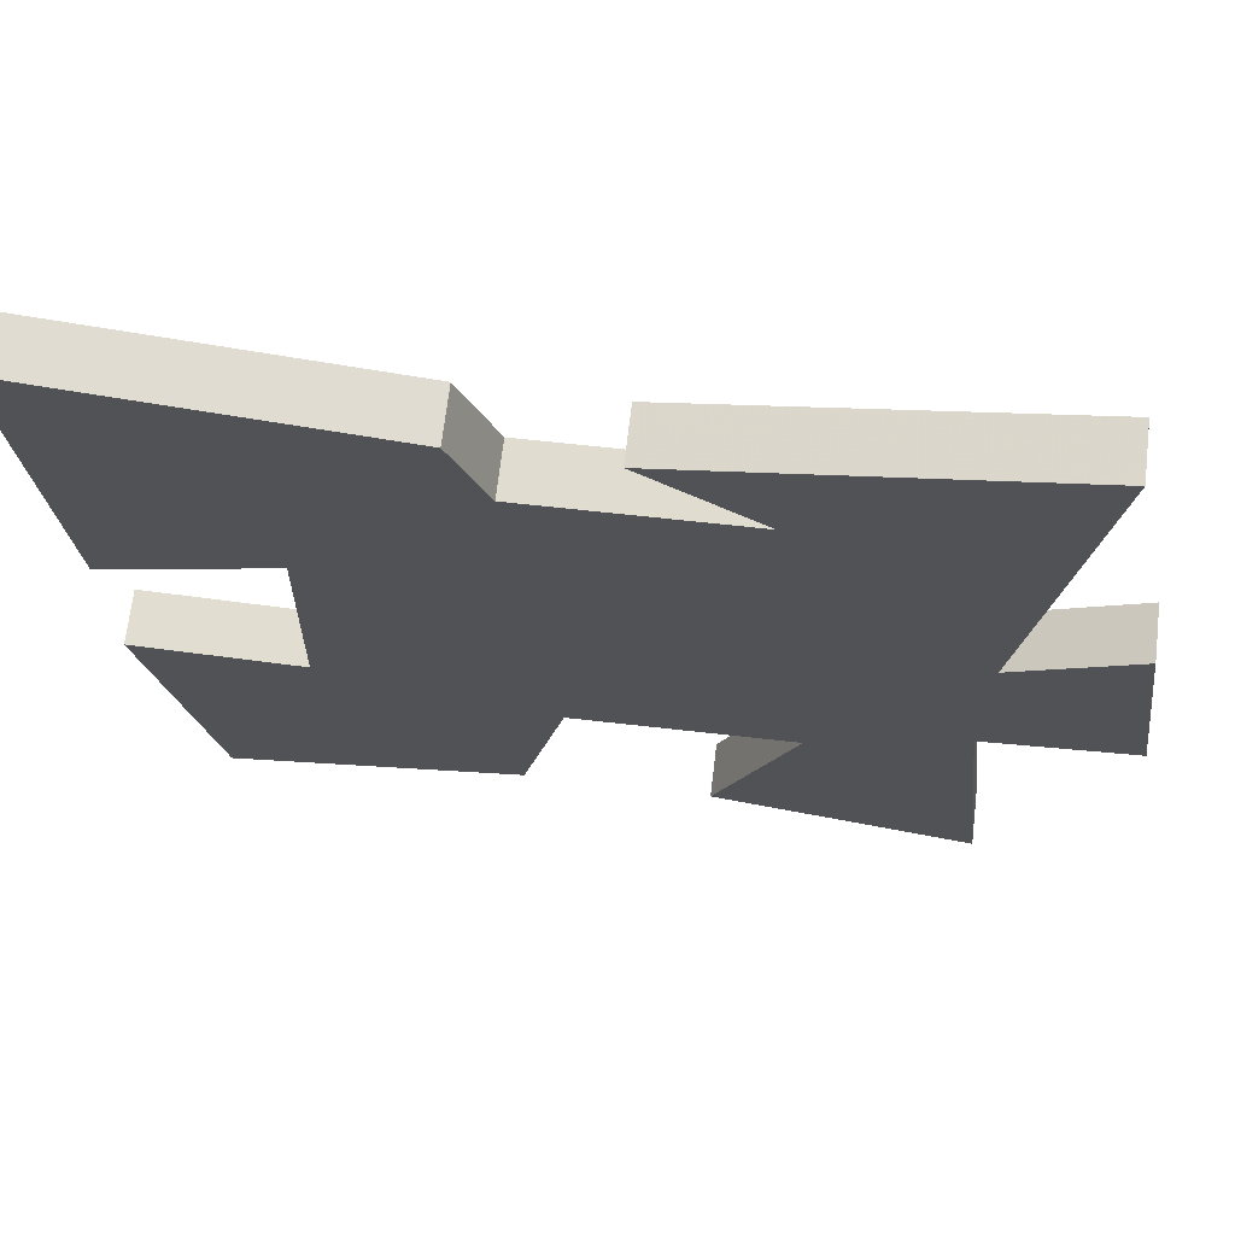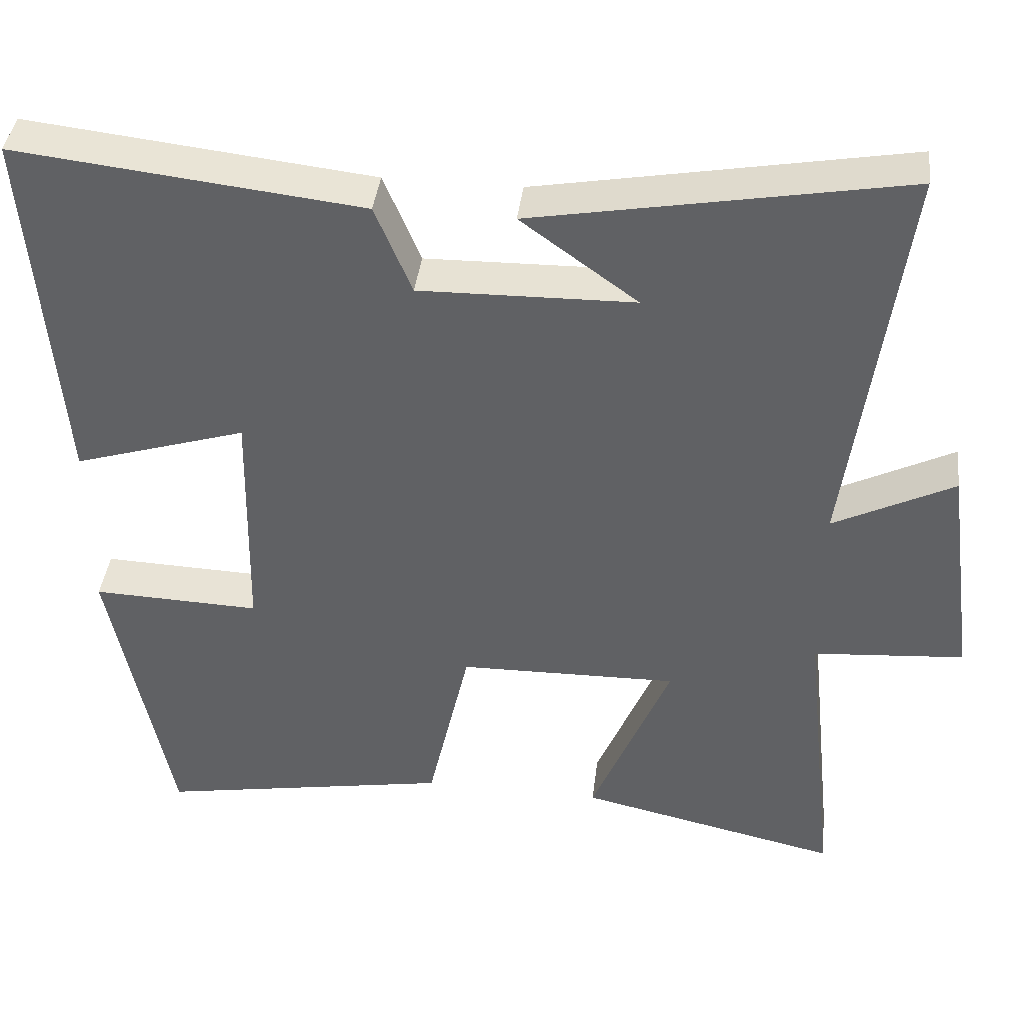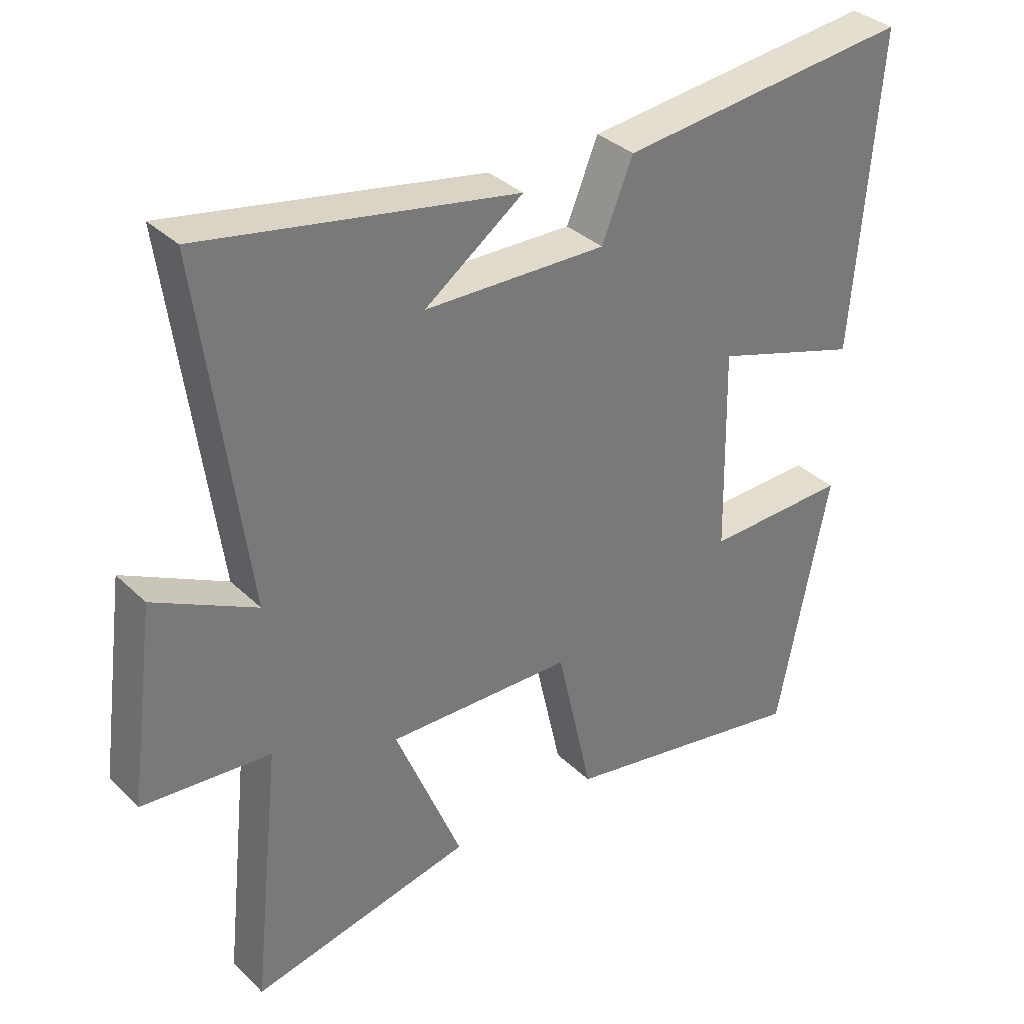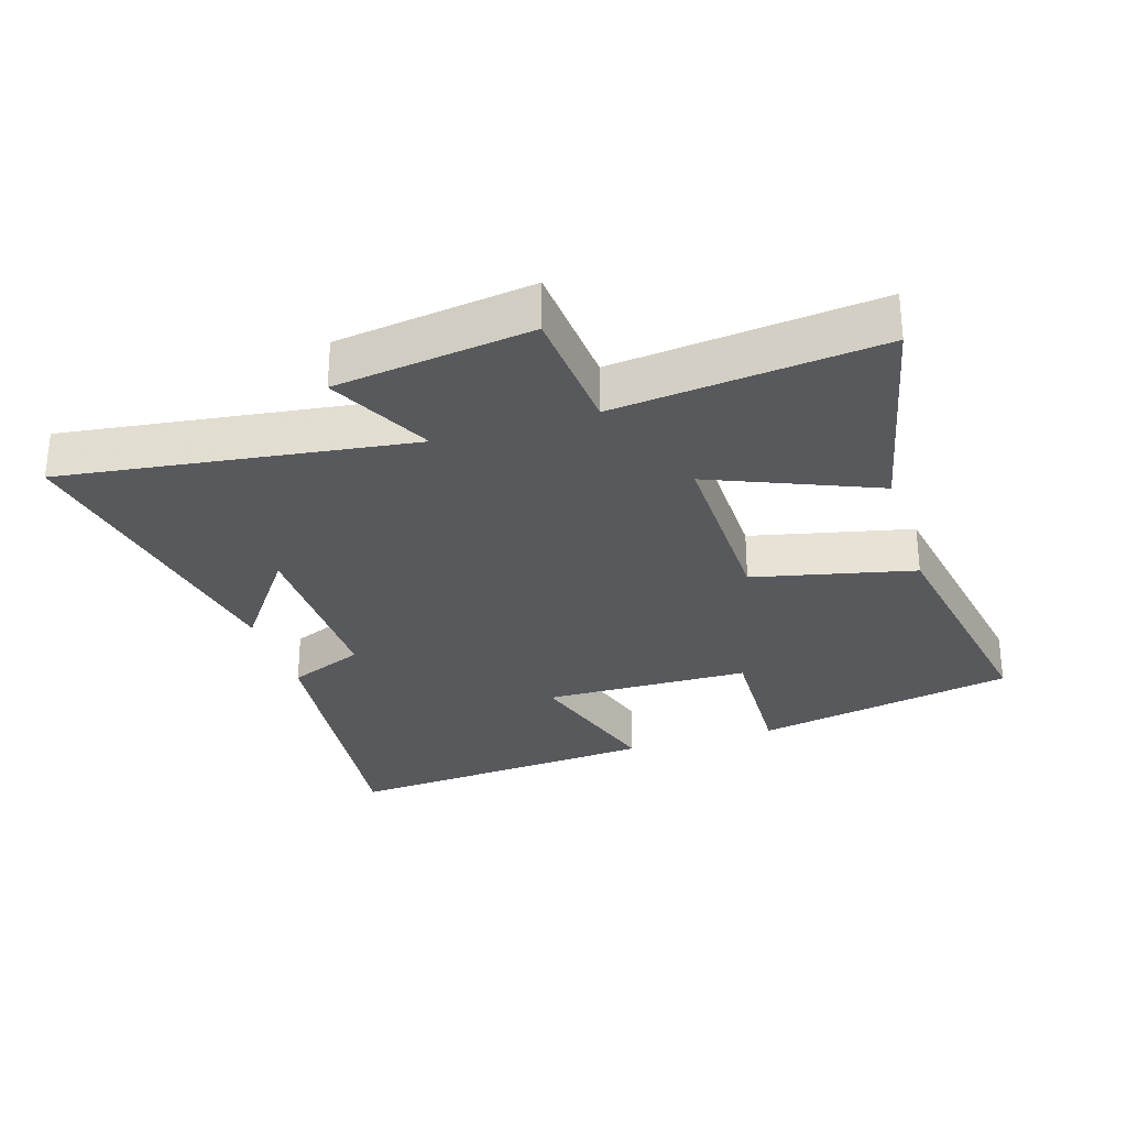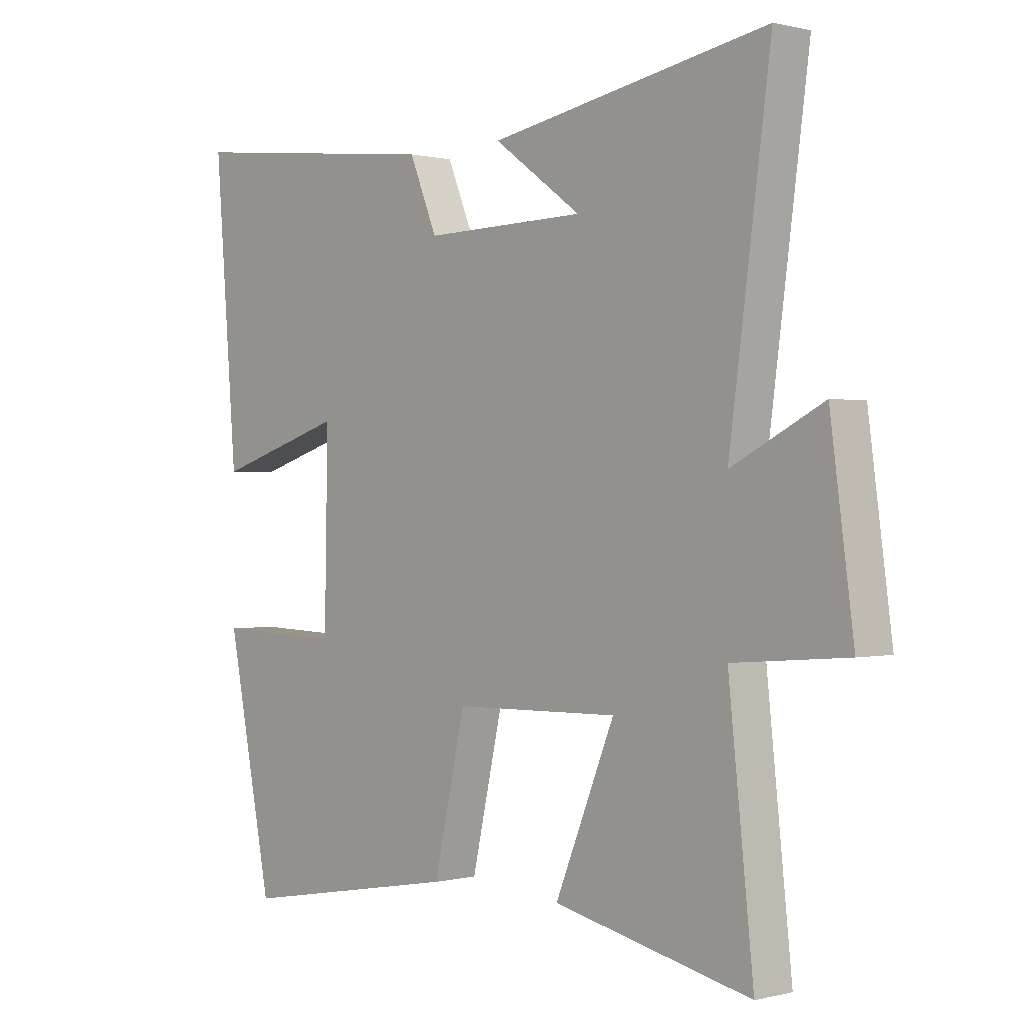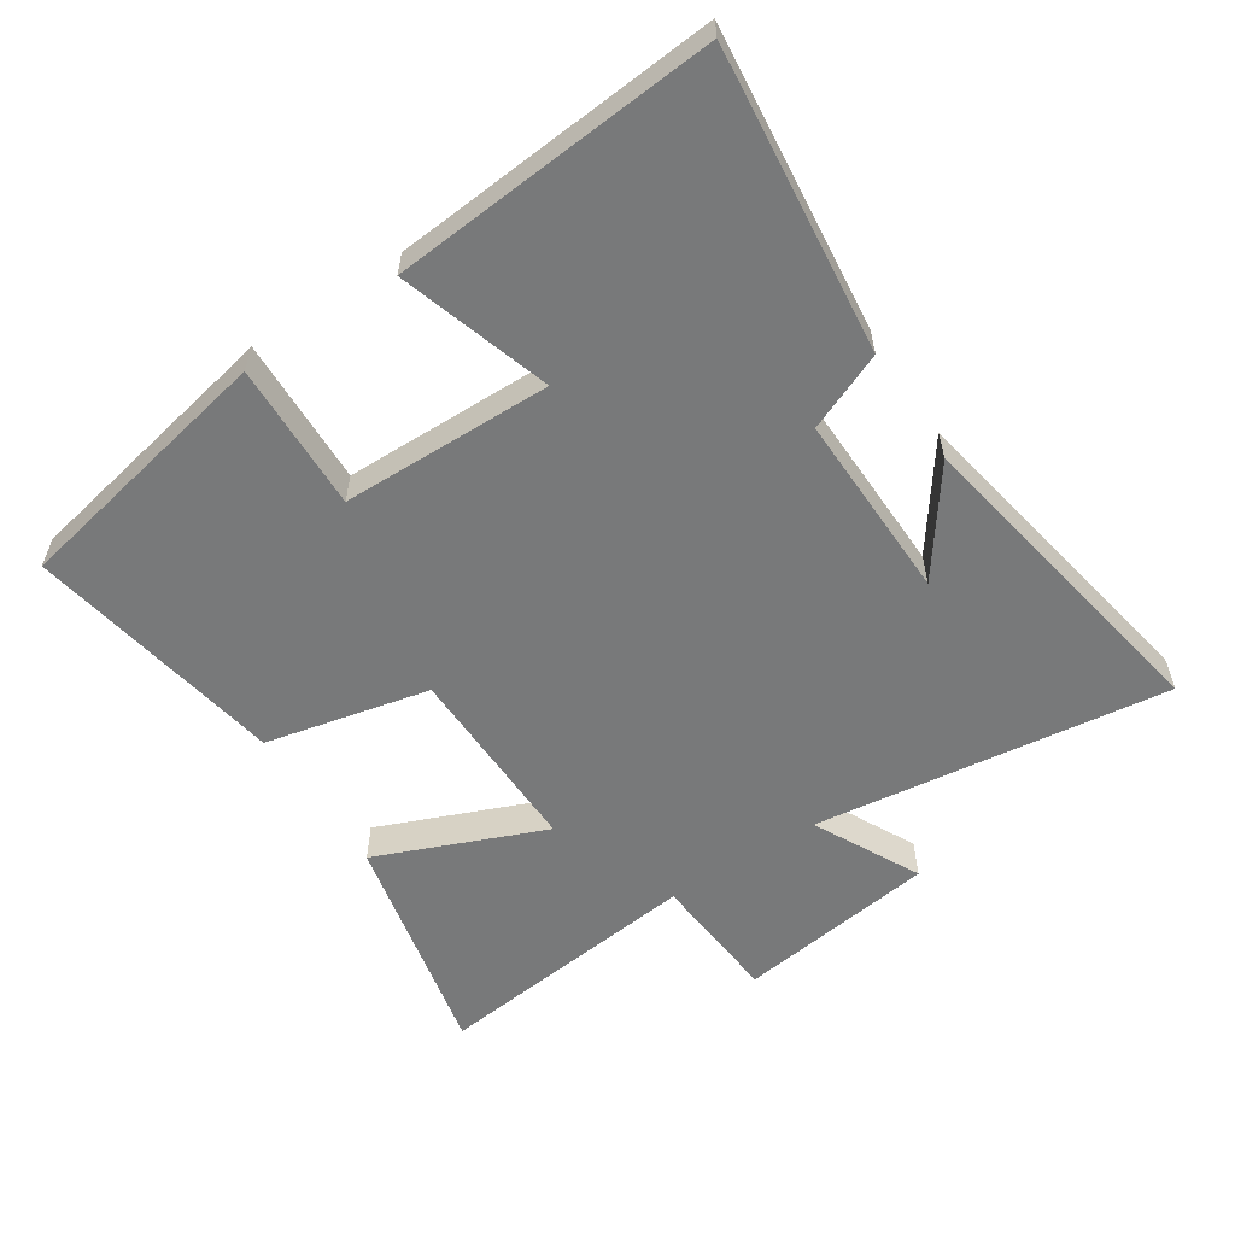
<metadata>
{"format":"obj","ext":"obj","renderer":"f3d","projection":"perspective","resolution":1024,"background":"white","views":[{"elev":69.1,"azim":6.8,"up":"+Z"},{"elev":40.5,"azim":7.0,"up":"+Z"},{"elev":34.3,"azim":141.8,"up":"+Z"},{"elev":-29.7,"azim":107.3,"up":"+Y"},{"elev":0.3,"azim":47.2,"up":"+Z"},{"elev":-57.7,"azim":-56.7,"up":"+Y"}]}
</metadata>
<code>
v -0.539 0.07 0.55
v -0.087 0.07 0.5
v -0.039 0.07 0.384
v 0.241 0.07 0.39
v 0.089 0.07 0.5
v 0.571 0.07 0.588
v 0.5 0.07 0.06
v 0.657 0.07 0.14
v 0.697 0.07 -0.158
v 0.5 0.07 -0.174
v 0.543 0.07 -0.575
v 0.202 0.07 -0.5
v 0.305 0.07 -0.25
v 0.019 0.07 -0.256
v -0.036 0.07 -0.5
v -0.421 0.07 -0.569
v -0.5 0.07 -0.171
v -0.28 0.07 -0.178
v -0.274 0.07 0.136
v -0.5 0.07 0.065
v -0.539 0 0.55
v -0.087 0 0.5
v -0.039 0 0.384
v 0.241 0 0.39
v 0.089 0 0.5
v 0.571 0 0.588
v 0.5 0 0.06
v 0.657 0 0.14
v 0.697 0 -0.158
v 0.5 0 -0.174
v 0.543 0 -0.575
v 0.202 0 -0.5
v 0.305 0 -0.25
v 0.019 0 -0.256
v -0.036 0 -0.5
v -0.421 0 -0.569
v -0.5 0 -0.171
v -0.28 0 -0.178
v -0.274 0 0.136
v -0.5 0 0.065
f 1 2 3
f 20 1 3
f 19 20 3
f 18 19 3 4
f 16 17 18
f 15 16 18
f 14 15 18
f 13 14 18 4
f 10 11 12 13
f 10 13 4
f 7 8 9 10
f 7 10 4
f 6 7 4
f 4 5 6
f 23 22 21
f 23 21 40
f 23 40 39
f 24 23 39 38
f 38 37 36
f 38 36 35
f 38 35 34
f 24 38 34 33
f 33 32 31 30
f 24 33 30
f 30 29 28 27
f 24 30 27
f 24 27 26
f 26 25 24
f 1 21 22 2
f 2 22 23 3
f 3 23 24 4
f 4 24 25 5
f 5 25 26 6
f 6 26 27 7
f 7 27 28 8
f 8 28 29 9
f 9 29 30 10
f 10 30 31 11
f 11 31 32 12
f 12 32 33 13
f 13 33 34 14
f 14 34 35 15
f 15 35 36 16
f 16 36 37 17
f 17 37 38 18
f 18 38 39 19
f 19 39 40 20
f 20 40 21 1

</code>
